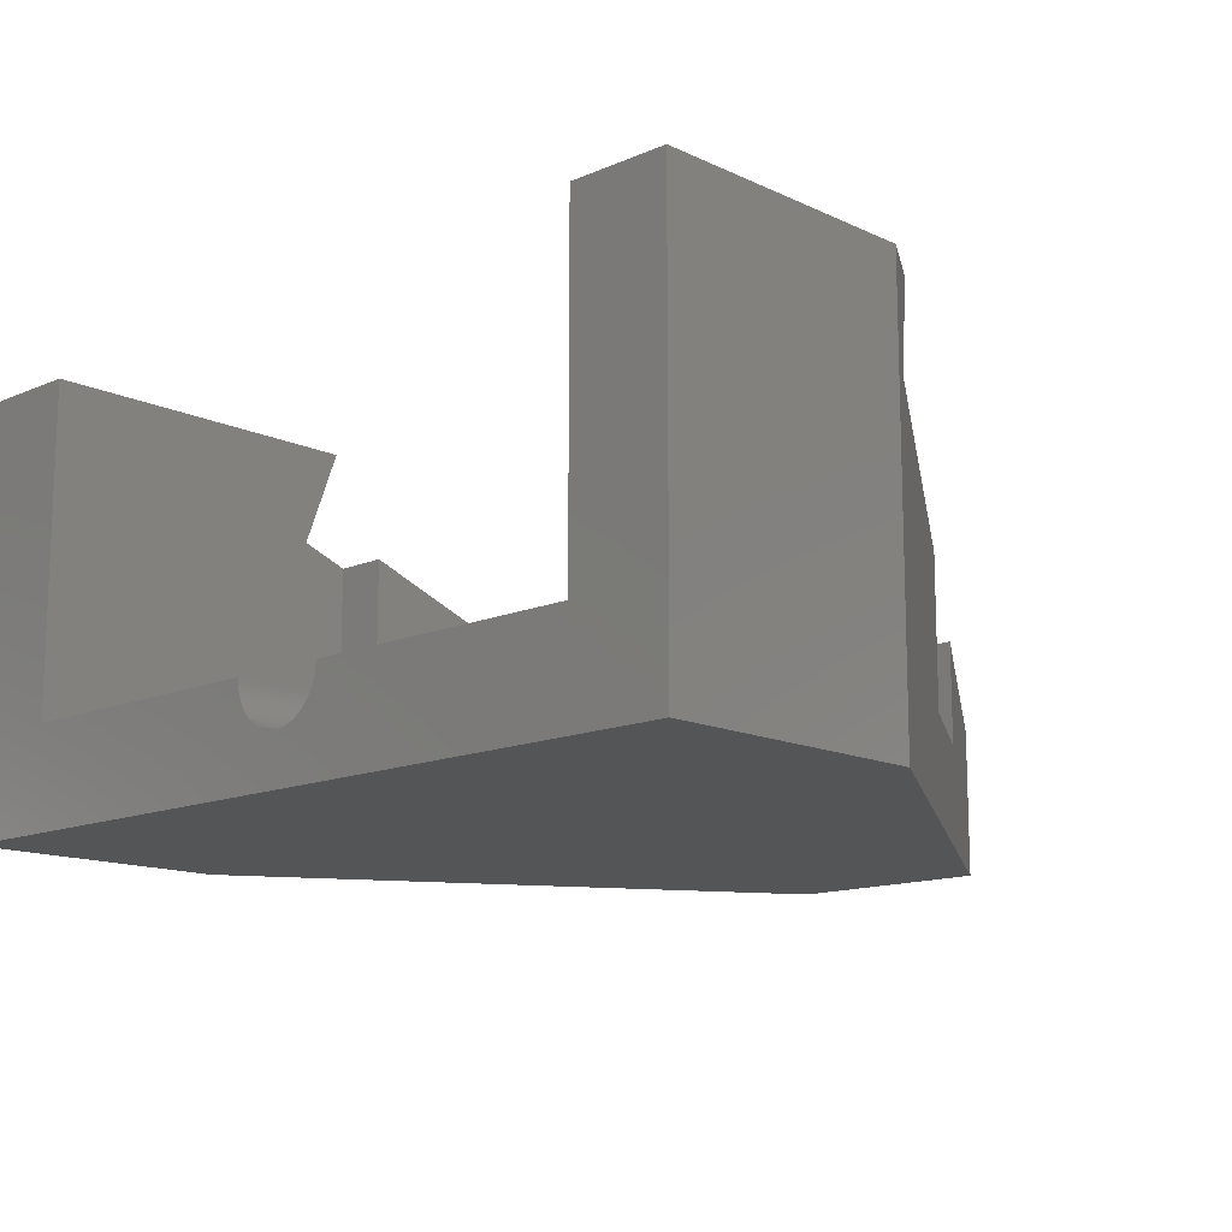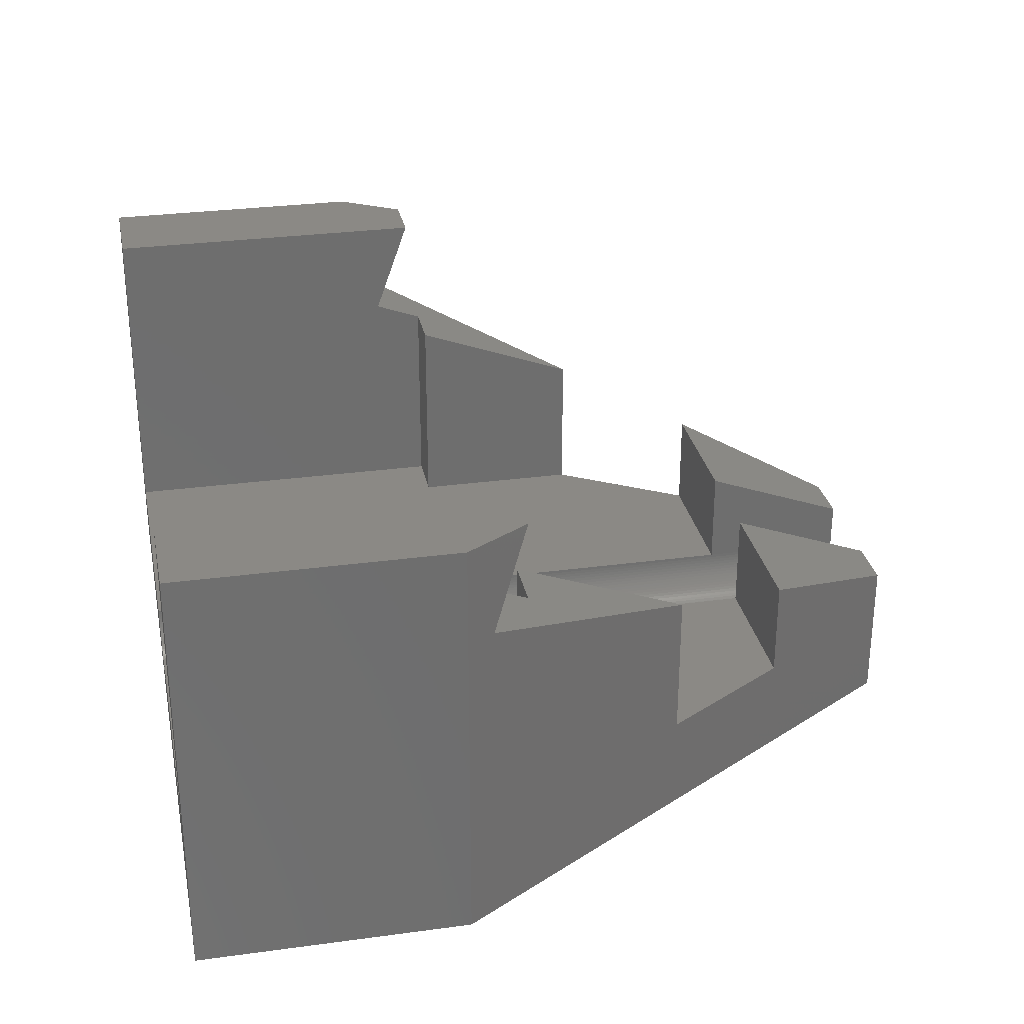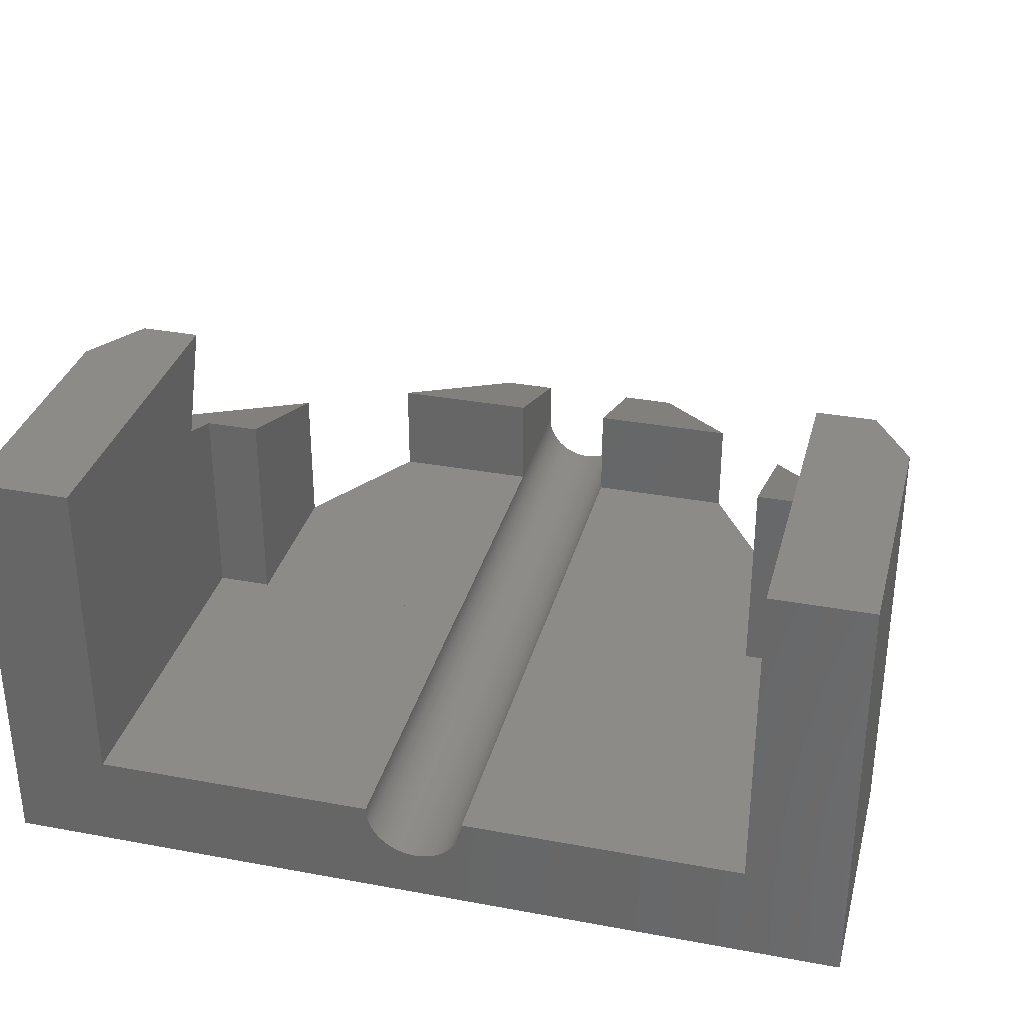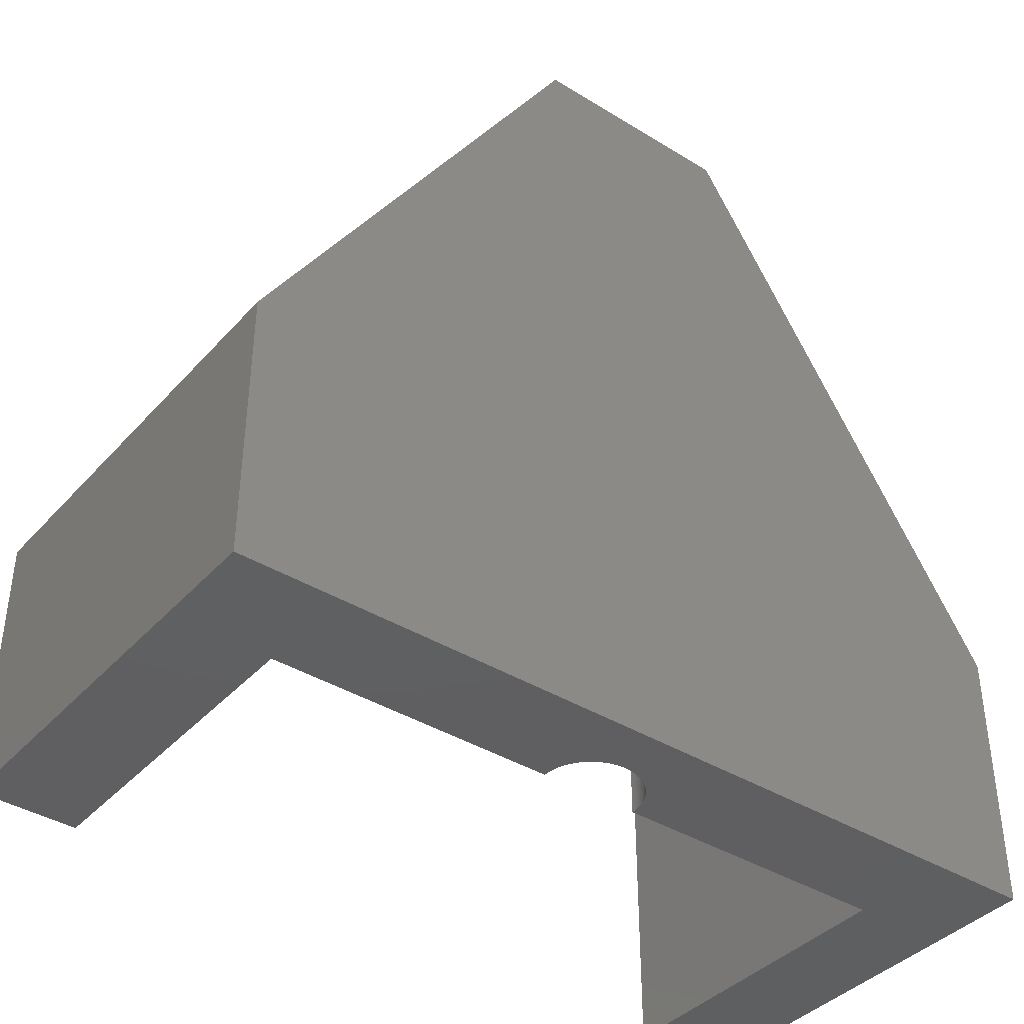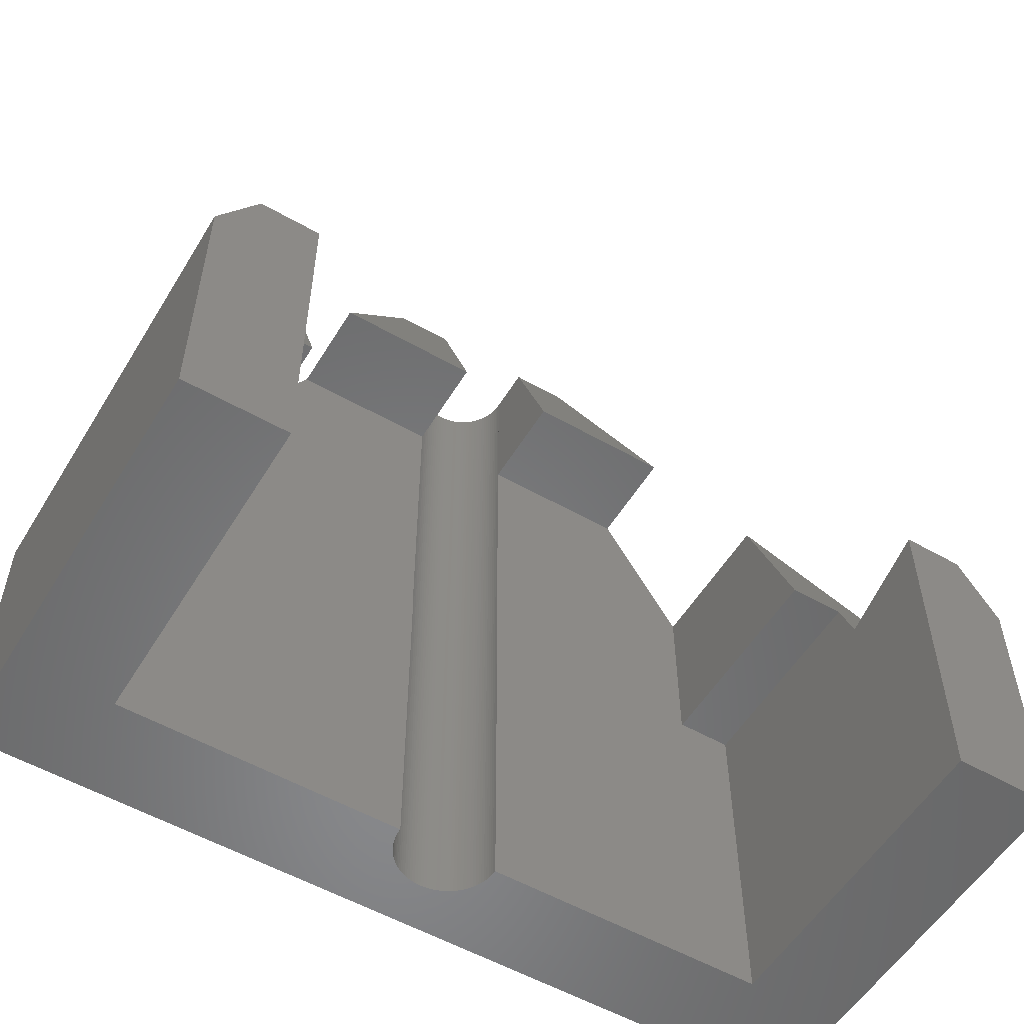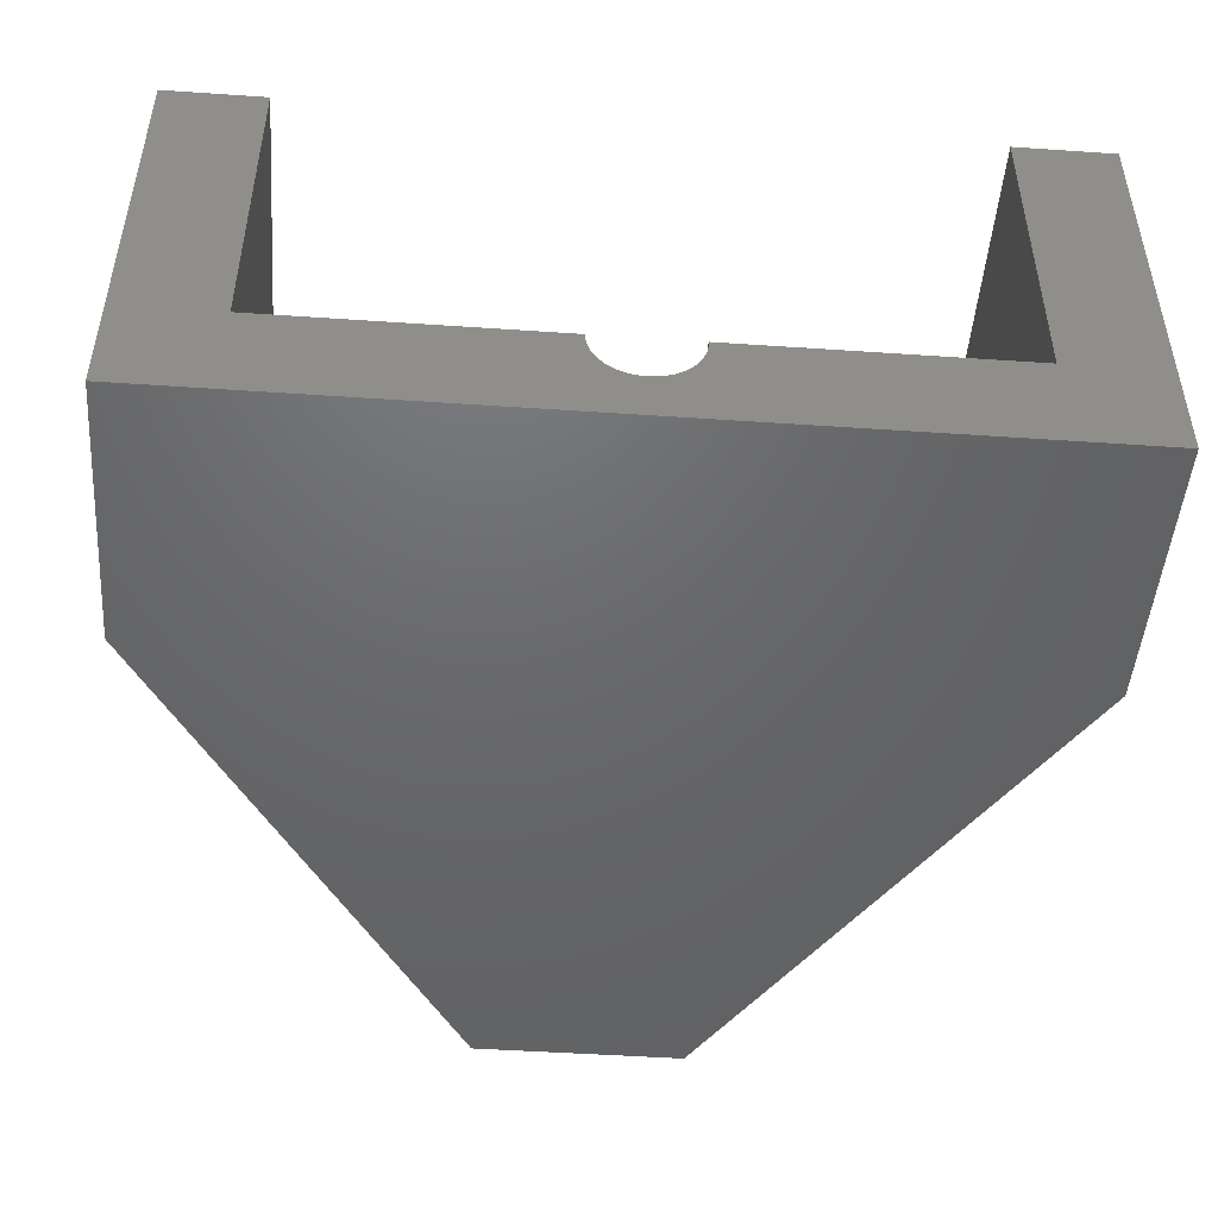
<metadata>
{"format":"stl","ext":"stl","renderer":"f3d","projection":"perspective","resolution":1024,"background":"white","views":[{"elev":-13.5,"azim":43.8,"up":"+Z"},{"elev":29.5,"azim":78.7,"up":"+Z"},{"elev":33.0,"azim":14.3,"up":"+Z"},{"elev":-39.7,"azim":142.7,"up":"+Y"},{"elev":-55.1,"azim":-31.0,"up":"+Y"},{"elev":-47.7,"azim":-4.4,"up":"+Z"}]}
</metadata>
<code>
# stl→obj: 158 verts, 312 faces
v 0 0 0
v 0 0 4.28
v 0 2.723 0
v 0 2.723 4.28
v 4.413 0 0.5039
v 8.7 0 0
v 8.7 0 4.28
v 7.7 0 4.28
v 7.7 0 1.01
v 3.866 0 0.8757
v 1 0 1.01
v 3.874 0 0.8455
v 4.85 0 1.01
v 4.85 0 1
v 4.195 0 0.5245
v 4.166 0 0.5351
v 4.849 0 0.9686
v 4.846 0 0.9373
v 4.841 0 0.9063
v 3.912 0 0.7591
v 3.898 0 0.7871
v 4.834 0 0.8757
v 4.826 0 0.8455
v 4.815 0 0.8159
v 4.802 0 0.7871
v 4.788 0 0.7591
v 4.772 0 0.7321
v 4.008 0 0.6355
v 3.986 0 0.6577
v 4.755 0 0.7061
v 4.735 0 0.6813
v 4.714 0 0.6577
v 4.692 0 0.6355
v 4.669 0 0.6147
v 4.644 0 0.5955
v 4.618 0 0.5778
v 4.137 0 0.5476
v 4.591 0 0.5618
v 4.563 0 0.5476
v 4.534 0 0.5351
v 4.505 0 0.5245
v 4.474 0 0.5157
v 4.444 0 0.5089
v 4.381 0 0.501
v 4.35 0 0.5
v 4.319 0 0.501
v 4.287 0 0.5039
v 4.256 0 0.5089
v 4.226 0 0.5157
v 4.031 0 0.6147
v 4.109 0 0.5618
v 4.082 0 0.5778
v 4.056 0 0.5955
v 3.928 0 0.7321
v 3.965 0 0.6813
v 3.945 0 0.7061
v 3.885 0 0.8159
v 1 0 4.28
v 3.859 0 0.9063
v 3.854 0 0.9373
v 3.851 0 0.9686
v 3.85 0 1
v 3.85 0 1.01
v 3.297 8 0
v 5.403 8 0
v 8.7 2.723 0
v 0.4005 3.364 4.28
v 0.1731 3 3.28
v 1.55 5.204 1
v 1.55 5.204 2.478
v 3.297 8 1.46
v 2.373 6.52 1
v 2.373 6.52 1.999
v 1 3.364 4.28
v 1 3.49 1.01
v 1 3.49 3.102
v 1 3 3.28
v 3.85 3.48 1.01
v 1.55 3.48 1.01
v 1.55 3.49 1.01
v 3.85 3.48 1
v 3.85 6.52 1
v 3.85 8 1
v 1.55 3.48 1
v 3.851 8 0.9686
v 3.854 8 0.9373
v 3.859 8 0.9063
v 3.866 8 0.8757
v 3.874 8 0.8455
v 3.885 8 0.8159
v 3.898 8 0.7871
v 3.912 8 0.7591
v 3.928 8 0.7321
v 3.945 8 0.7061
v 3.965 8 0.6813
v 3.986 8 0.6577
v 4.008 8 0.6355
v 4.031 8 0.6147
v 4.056 8 0.5955
v 4.082 8 0.5778
v 4.109 8 0.5618
v 4.137 8 0.5476
v 4.166 8 0.5351
v 4.195 8 0.5245
v 4.226 8 0.5157
v 4.256 8 0.5089
v 4.287 8 0.5039
v 4.319 8 0.501
v 4.35 8 0.5
v 4.381 8 0.501
v 4.413 8 0.5039
v 4.444 8 0.5089
v 4.474 8 0.5157
v 4.505 8 0.5245
v 4.534 8 0.5351
v 4.563 8 0.5476
v 4.591 8 0.5618
v 4.618 8 0.5778
v 4.644 8 0.5955
v 4.669 8 0.6147
v 4.692 8 0.6355
v 4.714 8 0.6577
v 4.735 8 0.6813
v 4.755 8 0.7061
v 4.772 8 0.7321
v 4.788 8 0.7591
v 4.802 8 0.7871
v 4.815 8 0.8159
v 4.826 8 0.8455
v 4.834 8 0.8757
v 4.841 8 0.9063
v 4.846 8 0.9373
v 4.849 8 0.9686
v 4.85 8 1
v 7.15 5.204 1
v 4.85 3.48 1
v 7.15 3.48 1
v 6.327 6.52 1
v 4.85 6.52 1
v 4.85 3.48 1.01
v 7.7 3.49 1.01
v 7.15 3.49 1.01
v 7.15 3.48 1.01
v 7.7 3.364 4.28
v 7.7 3 3.28
v 7.7 3.49 3.102
v 8.299 3.364 4.28
v 8.7 2.723 4.28
v 5.403 8 1.46
v 6.327 6.52 1.999
v 8.527 3 3.28
v 7.15 5.204 2.478
v 4.85 8 1.46
v 3.85 8 1.46
v 3.85 6.52 1.999
v 1.55 3.49 3.102
v 4.85 6.52 1.999
v 7.15 3.49 3.102
f 1 2 3
f 3 2 4
f 5 1 6
f 7 8 6
f 8 9 6
f 10 11 12
f 13 14 6
f 15 16 1
f 14 17 6
f 17 18 6
f 18 19 6
f 20 21 1
f 19 22 6
f 22 23 6
f 23 24 6
f 24 25 6
f 25 26 6
f 26 27 6
f 28 29 1
f 27 30 6
f 30 31 6
f 31 32 6
f 32 33 6
f 33 34 6
f 34 35 6
f 35 36 6
f 16 37 1
f 36 38 6
f 38 39 6
f 39 40 6
f 40 41 6
f 41 42 6
f 42 43 6
f 43 5 6
f 44 1 5
f 45 46 1
f 46 47 1
f 47 48 1
f 48 49 1
f 49 15 1
f 50 28 1
f 37 51 1
f 51 52 1
f 52 53 1
f 53 50 1
f 54 20 1
f 29 55 1
f 55 56 1
f 56 54 1
f 21 57 1
f 44 45 1
f 11 1 57
f 11 58 2
f 12 11 57
f 2 1 11
f 9 13 6
f 59 11 10
f 60 11 59
f 61 11 60
f 62 11 61
f 63 11 62
f 1 3 6
f 6 3 64
f 6 64 65
f 6 65 66
f 67 68 4
f 69 68 70
f 4 68 3
f 3 69 64
f 71 72 73
f 64 72 71
f 69 72 64
f 68 69 3
f 4 2 58
f 67 4 74
f 74 4 58
f 75 76 77
f 58 75 77
f 74 58 77
f 58 11 75
f 63 78 79
f 75 63 79
f 80 75 79
f 75 11 63
f 81 78 63
f 62 81 63
f 82 81 83
f 83 81 62
f 72 81 82
f 84 72 69
f 84 81 72
f 62 61 85
f 83 62 85
f 60 86 85
f 61 60 85
f 59 87 86
f 60 59 86
f 10 88 87
f 59 10 87
f 12 89 88
f 10 12 88
f 57 90 89
f 12 57 89
f 21 91 90
f 57 21 90
f 20 92 91
f 21 20 91
f 54 93 92
f 20 54 92
f 56 94 93
f 54 56 93
f 55 95 94
f 56 55 94
f 29 96 95
f 55 29 95
f 28 97 96
f 29 28 96
f 50 98 97
f 28 50 97
f 53 99 98
f 50 53 98
f 52 100 99
f 53 52 99
f 51 101 100
f 52 51 100
f 37 102 101
f 51 37 101
f 16 103 102
f 37 16 102
f 15 104 103
f 16 15 103
f 49 105 104
f 15 49 104
f 48 106 105
f 49 48 105
f 47 107 106
f 48 47 106
f 46 108 107
f 47 46 107
f 45 109 108
f 46 45 108
f 44 110 109
f 45 44 109
f 5 111 110
f 44 5 110
f 43 112 111
f 5 43 111
f 42 113 112
f 43 42 112
f 41 114 113
f 42 41 113
f 40 115 114
f 41 40 114
f 39 116 115
f 40 39 115
f 38 117 116
f 39 38 116
f 36 118 117
f 38 36 117
f 35 119 118
f 36 35 118
f 34 120 119
f 35 34 119
f 33 121 120
f 34 33 120
f 122 121 32
f 32 121 33
f 123 122 31
f 31 122 32
f 124 123 30
f 30 123 31
f 125 124 27
f 27 124 30
f 126 125 26
f 26 125 27
f 127 126 25
f 25 126 26
f 128 127 24
f 24 127 25
f 129 128 23
f 23 128 24
f 130 129 22
f 22 129 23
f 131 130 19
f 19 130 22
f 132 131 18
f 18 131 19
f 133 132 17
f 17 132 18
f 134 133 14
f 14 133 17
f 135 136 137
f 138 136 135
f 14 136 134
f 139 136 138
f 134 136 139
f 140 136 13
f 13 136 14
f 9 141 142
f 140 9 143
f 143 9 142
f 13 9 140
f 144 145 8
f 8 145 146
f 8 146 141
f 8 141 9
f 144 8 7
f 147 144 148
f 148 144 7
f 7 6 66
f 148 7 66
f 135 66 138
f 149 150 138
f 151 66 135
f 65 149 138
f 152 151 135
f 147 148 151
f 148 66 151
f 66 65 138
f 64 71 83
f 104 65 103
f 64 83 85
f 64 85 86
f 64 86 87
f 64 87 88
f 64 88 89
f 64 89 90
f 64 90 91
f 64 91 92
f 64 92 93
f 64 93 94
f 64 94 95
f 64 95 96
f 64 96 97
f 64 97 98
f 64 98 99
f 64 99 100
f 64 100 101
f 64 101 102
f 64 102 65
f 102 103 65
f 105 65 104
f 106 65 105
f 107 65 106
f 108 65 107
f 109 65 108
f 110 65 109
f 111 65 110
f 112 65 111
f 113 65 112
f 114 65 113
f 115 65 114
f 116 65 115
f 122 65 121
f 116 117 65
f 65 118 119
f 65 119 120
f 65 120 121
f 65 122 123
f 123 124 65
f 124 125 65
f 125 126 65
f 126 127 65
f 127 128 65
f 128 129 65
f 129 130 65
f 130 131 65
f 131 132 65
f 132 133 65
f 133 134 65
f 134 153 65
f 65 153 149
f 83 71 154
f 118 65 117
f 155 154 71
f 73 155 71
f 82 155 73
f 72 82 73
f 69 70 156
f 79 69 80
f 80 69 156
f 84 69 79
f 70 76 156
f 68 76 70
f 77 76 68
f 74 77 67
f 67 77 68
f 80 156 76
f 75 80 76
f 78 81 79
f 79 81 84
f 83 154 155
f 82 83 155
f 153 134 157
f 157 134 139
f 138 150 157
f 139 138 157
f 142 158 152
f 142 152 135
f 142 135 143
f 135 137 143
f 143 137 140
f 140 137 136
f 141 146 158
f 142 141 158
f 146 145 151
f 152 146 151
f 158 146 152
f 147 151 144
f 144 151 145
f 150 149 153
f 157 150 153

</code>
